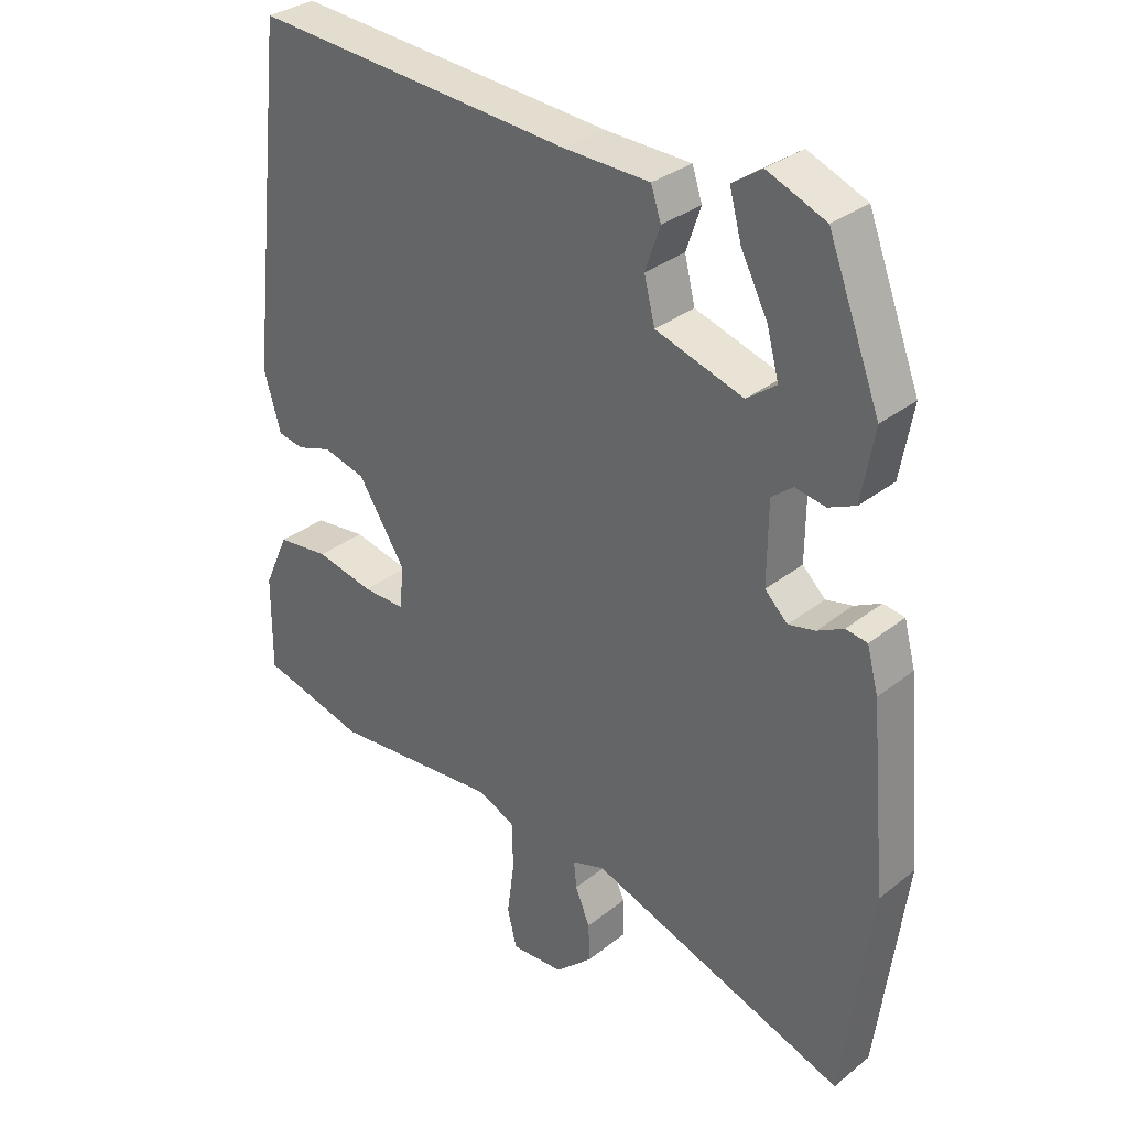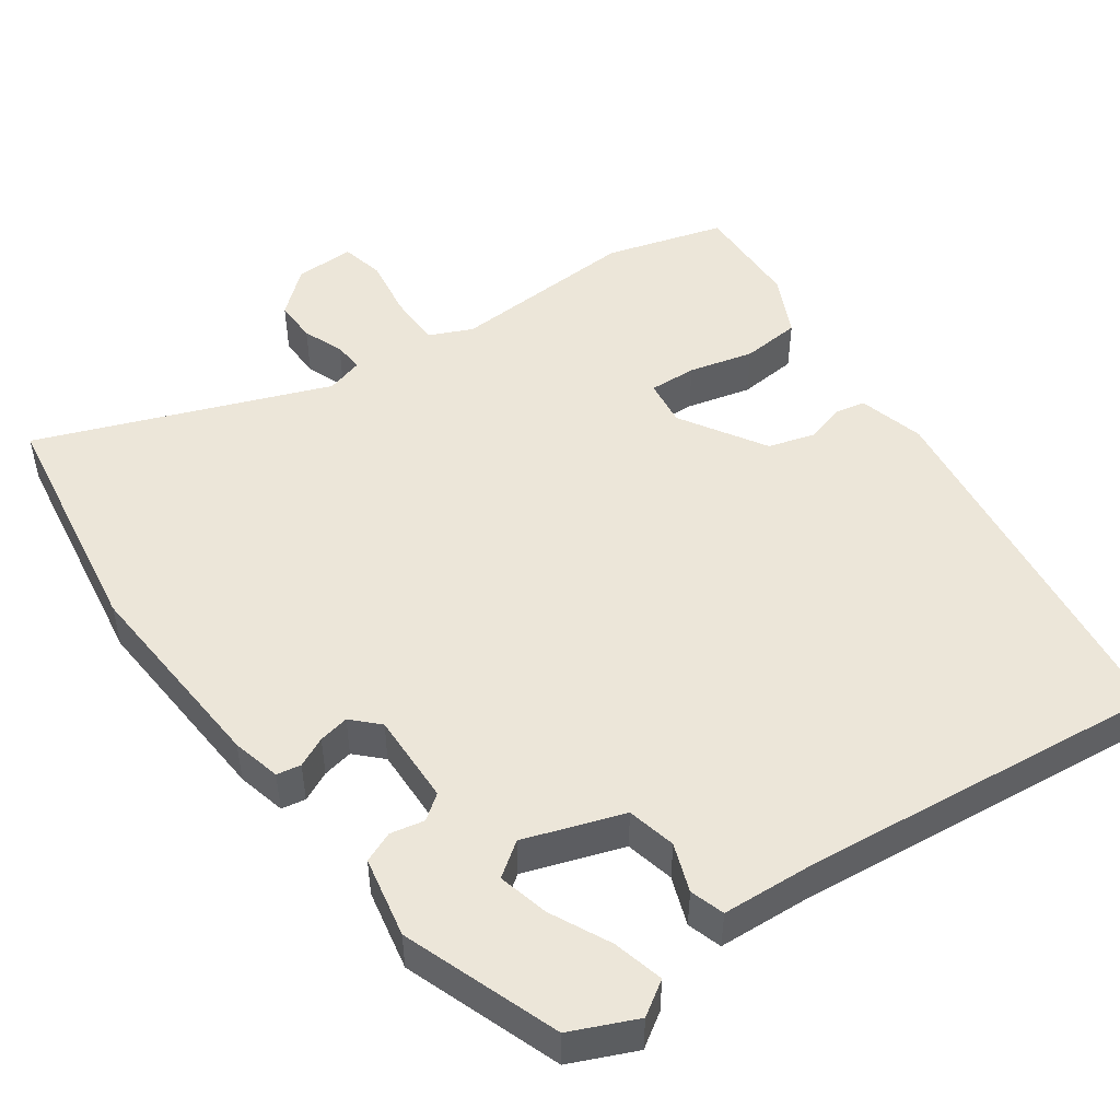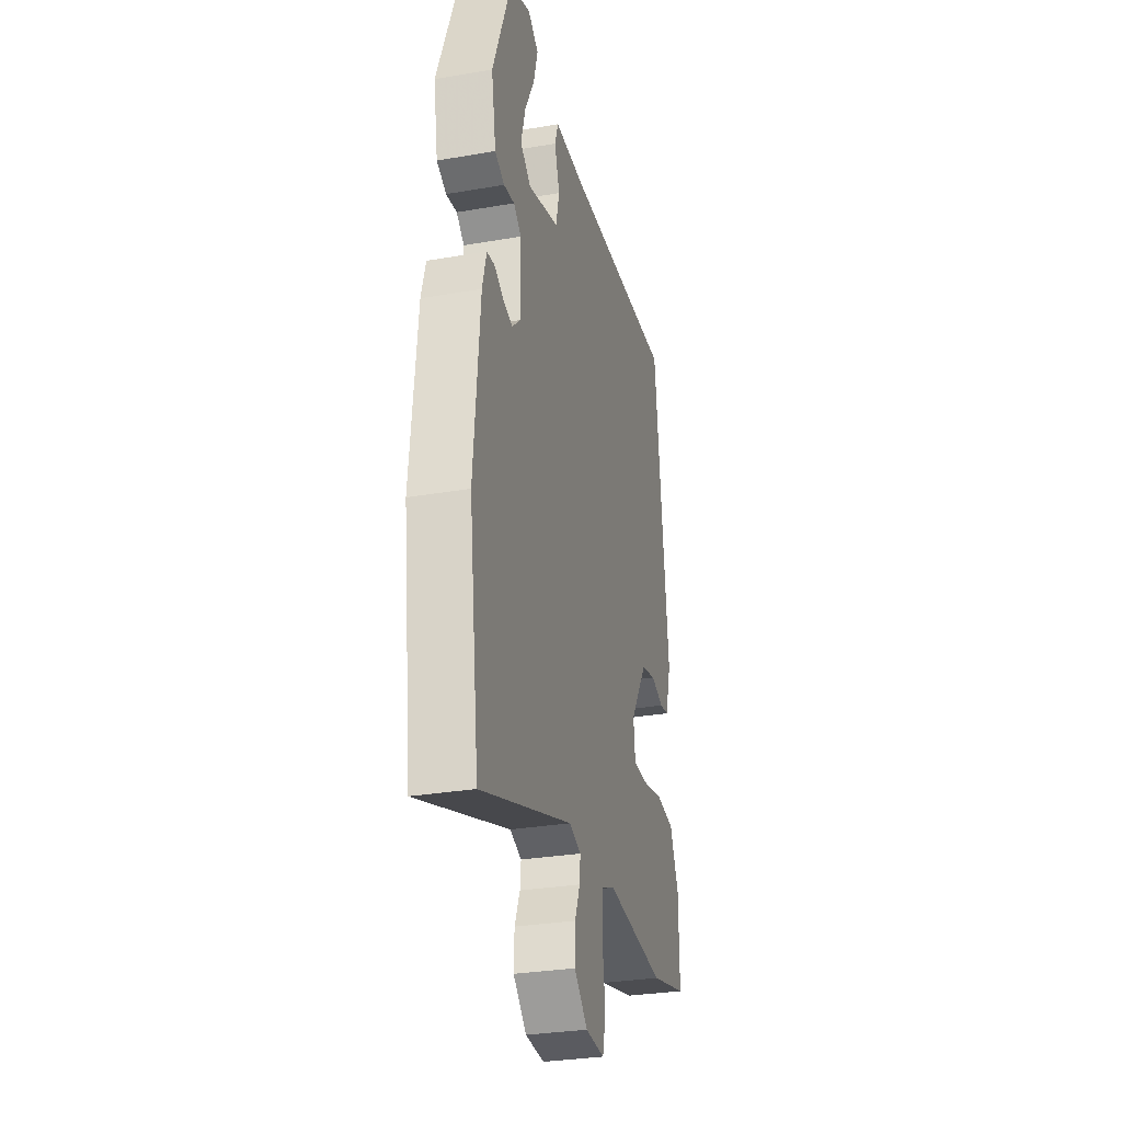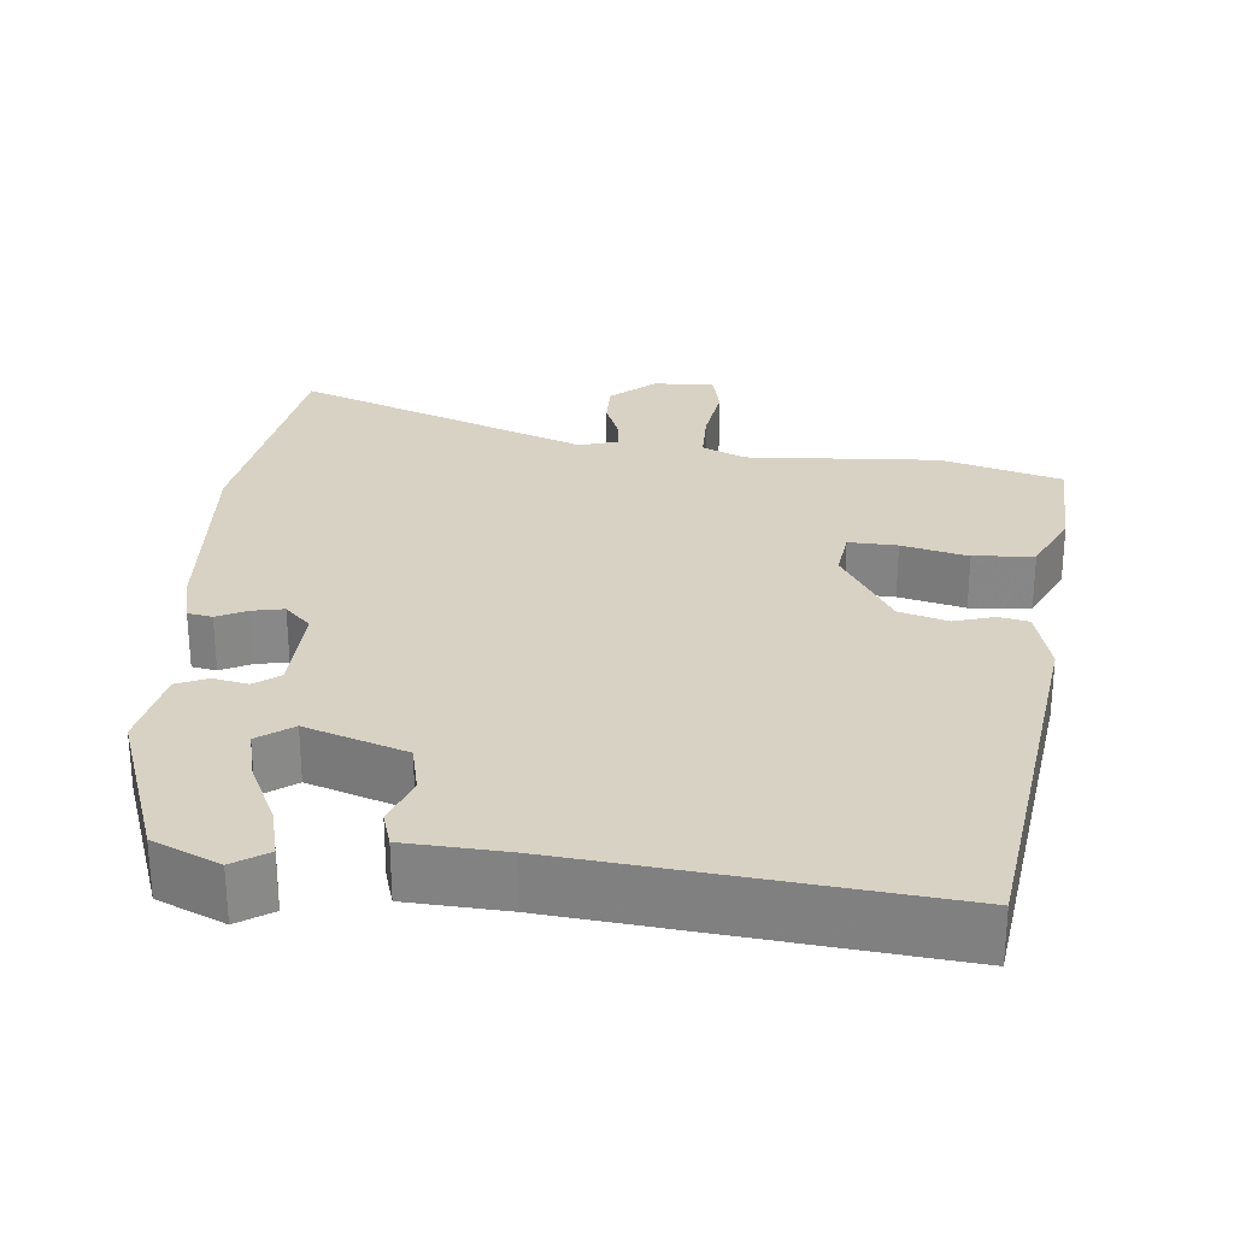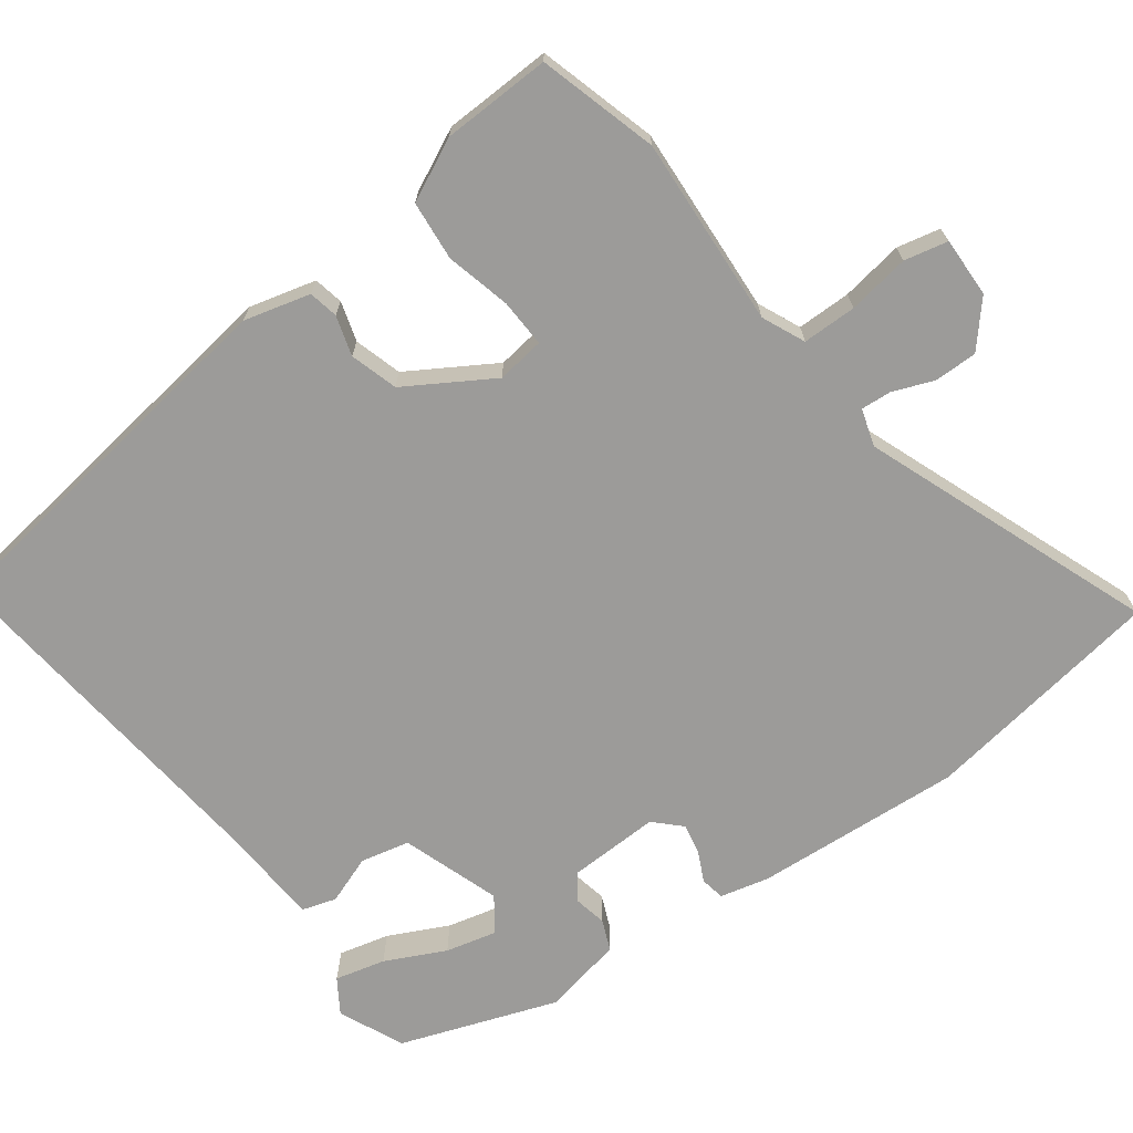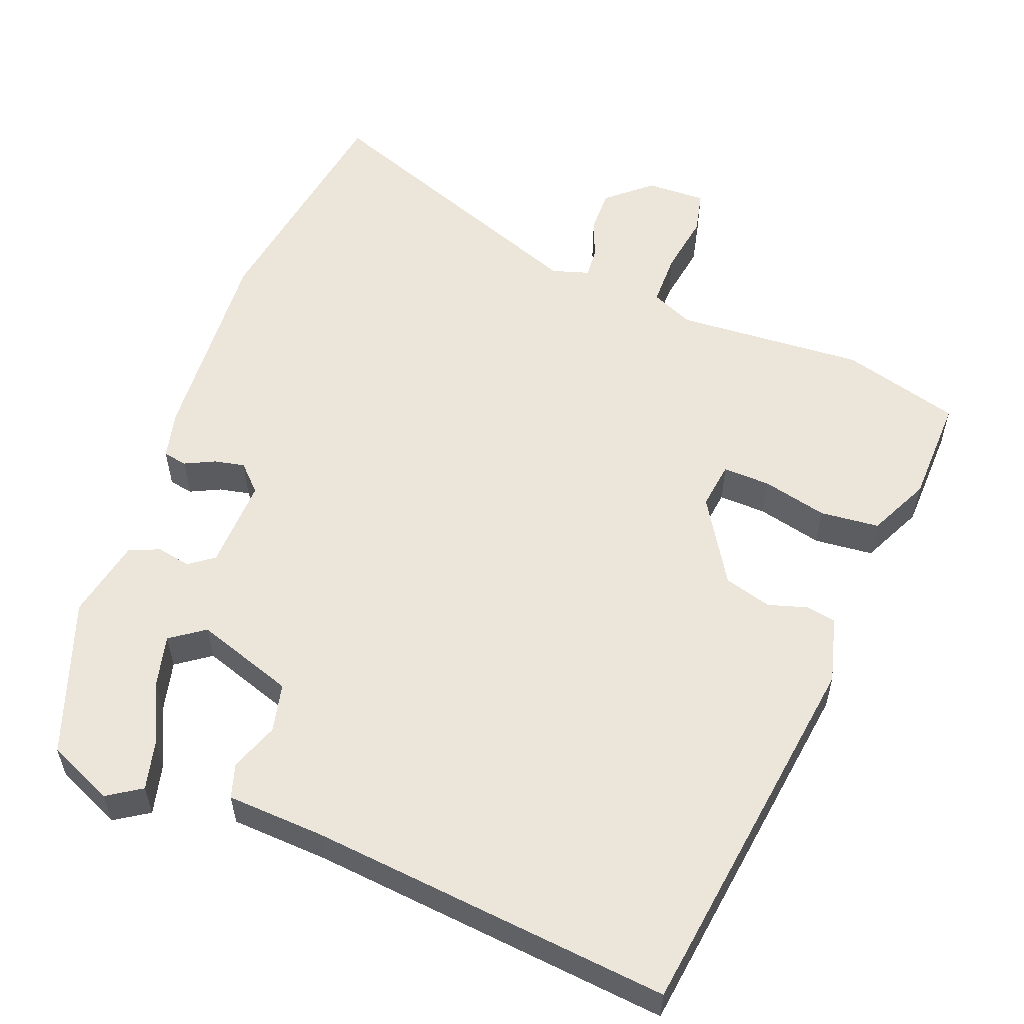
<metadata>
{"format":"obj","ext":"obj","renderer":"f3d","projection":"perspective","resolution":1024,"background":"white","views":[{"elev":31.9,"azim":-137.8,"up":"+Z"},{"elev":49.1,"azim":-34.0,"up":"+Y"},{"elev":-30.7,"azim":-76.1,"up":"+Z"},{"elev":27.7,"azim":6.8,"up":"+Y"},{"elev":-69.9,"azim":127.8,"up":"+Y"},{"elev":56.0,"azim":22.2,"up":"+Y"}]}
</metadata>
<code>
v 0.53 0.07 -0.492
v 0.373 0.07 -0.533
v 0.124 0.07 -0.512
v 0.067 0.07 -0.536
v 0.065 0.07 -0.607
v 0.076 0.07 -0.689
v 0.062 0.07 -0.746
v -0.017 0.07 -0.742
v -0.073 0.07 -0.691
v -0.071 0.07 -0.634
v -0.049 0.07 -0.581
v -0.045 0.07 -0.541
v -0.094 0.07 -0.525
v -0.479 0.07 -0.661
v -0.521 0.07 -0.34
v -0.496 0.07 -0.067
v -0.479 0.07 -0.003
v -0.447 0.07 0.002
v -0.408 0.07 -0.018
v -0.368 0.07 -0.027
v -0.334 0.07 0.006
v -0.335 0.07 0.127
v -0.367 0.07 0.152
v -0.412 0.07 0.144
v -0.452 0.07 0.162
v -0.471 0.07 0.269
v -0.393 0.07 0.473
v -0.306 0.07 0.509
v -0.262 0.07 0.479
v -0.28 0.07 0.413
v -0.32 0.07 0.335
v -0.338 0.07 0.268
v -0.294 0.07 0.235
v -0.163 0.07 0.276
v -0.147 0.07 0.34
v -0.169 0.07 0.404
v -0.154 0.07 0.449
v -0.026 0.07 0.453
v 0.452 0.07 0.49
v 0.508 0.07 -0.01
v 0.483 0.07 -0.097
v 0.444 0.07 -0.104
v 0.392 0.07 -0.087
v 0.329 0.07 -0.104
v 0.258 0.07 -0.215
v 0.265 0.07 -0.278
v 0.328 0.07 -0.277
v 0.414 0.07 -0.258
v 0.492 0.07 -0.267
v 0.529 0.07 -0.349
v 0.53 0 -0.492
v 0.373 0 -0.533
v 0.124 0 -0.512
v 0.067 0 -0.536
v 0.065 0 -0.607
v 0.076 0 -0.689
v 0.062 0 -0.746
v -0.017 0 -0.742
v -0.073 0 -0.691
v -0.071 0 -0.634
v -0.049 0 -0.581
v -0.045 0 -0.541
v -0.094 0 -0.525
v -0.479 0 -0.661
v -0.521 0 -0.34
v -0.496 0 -0.067
v -0.479 0 -0.003
v -0.447 0 0.002
v -0.408 0 -0.018
v -0.368 0 -0.027
v -0.334 0 0.006
v -0.335 0 0.127
v -0.367 0 0.152
v -0.412 0 0.144
v -0.452 0 0.162
v -0.471 0 0.269
v -0.393 0 0.473
v -0.306 0 0.509
v -0.262 0 0.479
v -0.28 0 0.413
v -0.32 0 0.335
v -0.338 0 0.268
v -0.294 0 0.235
v -0.163 0 0.276
v -0.147 0 0.34
v -0.169 0 0.404
v -0.154 0 0.449
v -0.026 0 0.453
v 0.452 0 0.49
v 0.508 0 -0.01
v 0.483 0 -0.097
v 0.444 0 -0.104
v 0.392 0 -0.087
v 0.329 0 -0.104
v 0.258 0 -0.215
v 0.265 0 -0.278
v 0.328 0 -0.277
v 0.414 0 -0.258
v 0.492 0 -0.267
v 0.529 0 -0.349
f 47 48 49 50
f 46 47 50 1
f 40 41 42 43
f 38 39 40 43
f 38 43 44
f 35 36 37 38
f 34 35 38 44
f 33 34 44 45
f 28 29 30 31
f 28 31 32
f 27 28 32
f 26 27 32
f 23 24 25 26
f 22 23 26 32
f 16 17 18 19
f 16 19 20
f 13 14 15 16
f 12 13 16 20
f 8 9 10 11
f 8 11 12
f 5 6 7 8
f 4 5 8 12
f 3 4 12 20
f 46 1 2 3
f 22 32 33 45
f 21 22 45 46
f 3 20 21 46
f 100 99 98 97
f 51 100 97 96
f 93 92 91 90
f 93 90 89 88
f 94 93 88
f 88 87 86 85
f 94 88 85 84
f 95 94 84 83
f 81 80 79 78
f 82 81 78
f 82 78 77
f 82 77 76
f 76 75 74 73
f 82 76 73 72
f 69 68 67 66
f 70 69 66
f 66 65 64 63
f 70 66 63 62
f 61 60 59 58
f 62 61 58
f 58 57 56 55
f 62 58 55 54
f 70 62 54 53
f 53 52 51 96
f 95 83 82 72
f 96 95 72 71
f 96 71 70 53
f 1 51 52 2
f 2 52 53 3
f 3 53 54 4
f 4 54 55 5
f 5 55 56 6
f 6 56 57 7
f 7 57 58 8
f 8 58 59 9
f 9 59 60 10
f 10 60 61 11
f 11 61 62 12
f 12 62 63 13
f 13 63 64 14
f 14 64 65 15
f 15 65 66 16
f 16 66 67 17
f 17 67 68 18
f 18 68 69 19
f 19 69 70 20
f 20 70 71 21
f 21 71 72 22
f 22 72 73 23
f 23 73 74 24
f 24 74 75 25
f 25 75 76 26
f 26 76 77 27
f 27 77 78 28
f 28 78 79 29
f 29 79 80 30
f 30 80 81 31
f 31 81 82 32
f 32 82 83 33
f 33 83 84 34
f 34 84 85 35
f 35 85 86 36
f 36 86 87 37
f 37 87 88 38
f 38 88 89 39
f 39 89 90 40
f 40 90 91 41
f 41 91 92 42
f 42 92 93 43
f 43 93 94 44
f 44 94 95 45
f 45 95 96 46
f 46 96 97 47
f 47 97 98 48
f 48 98 99 49
f 49 99 100 50
f 50 100 51 1

</code>
